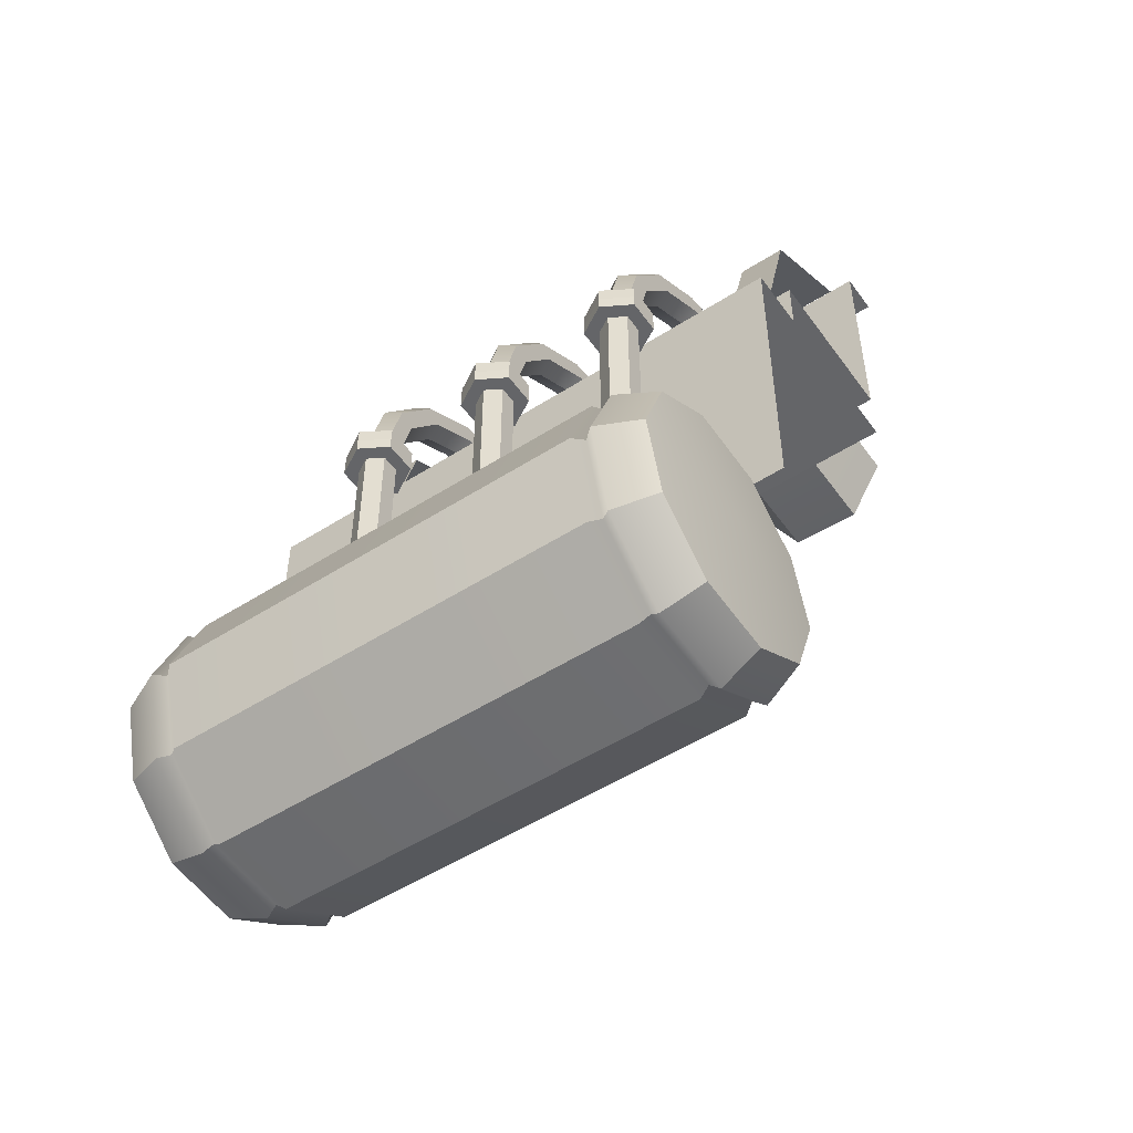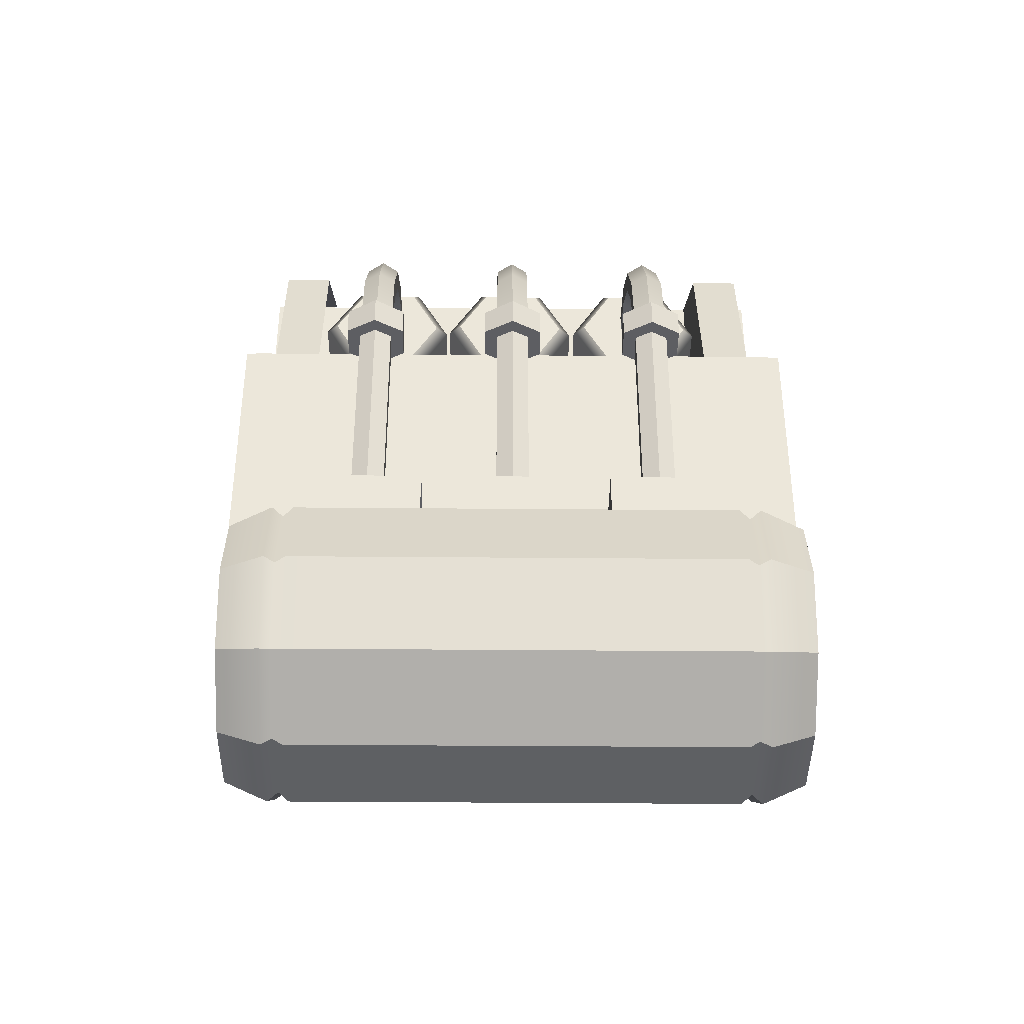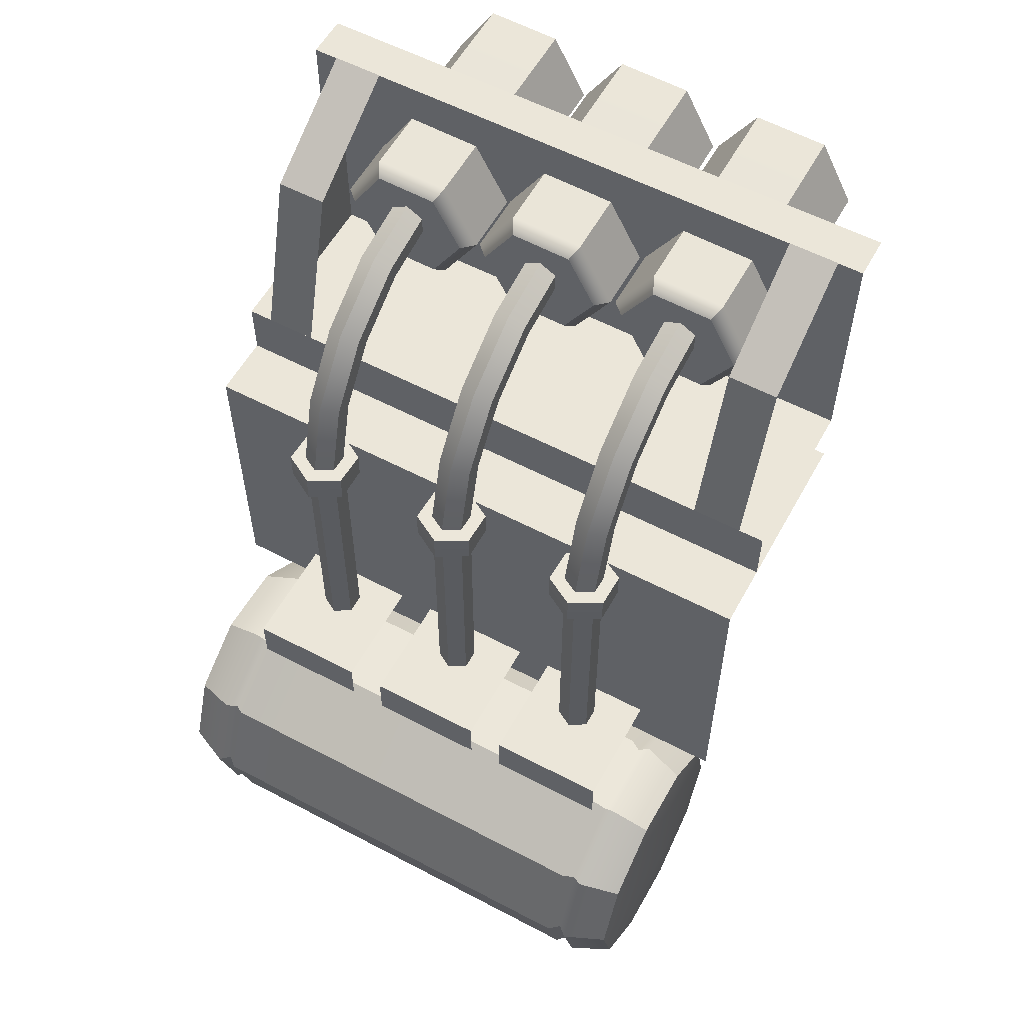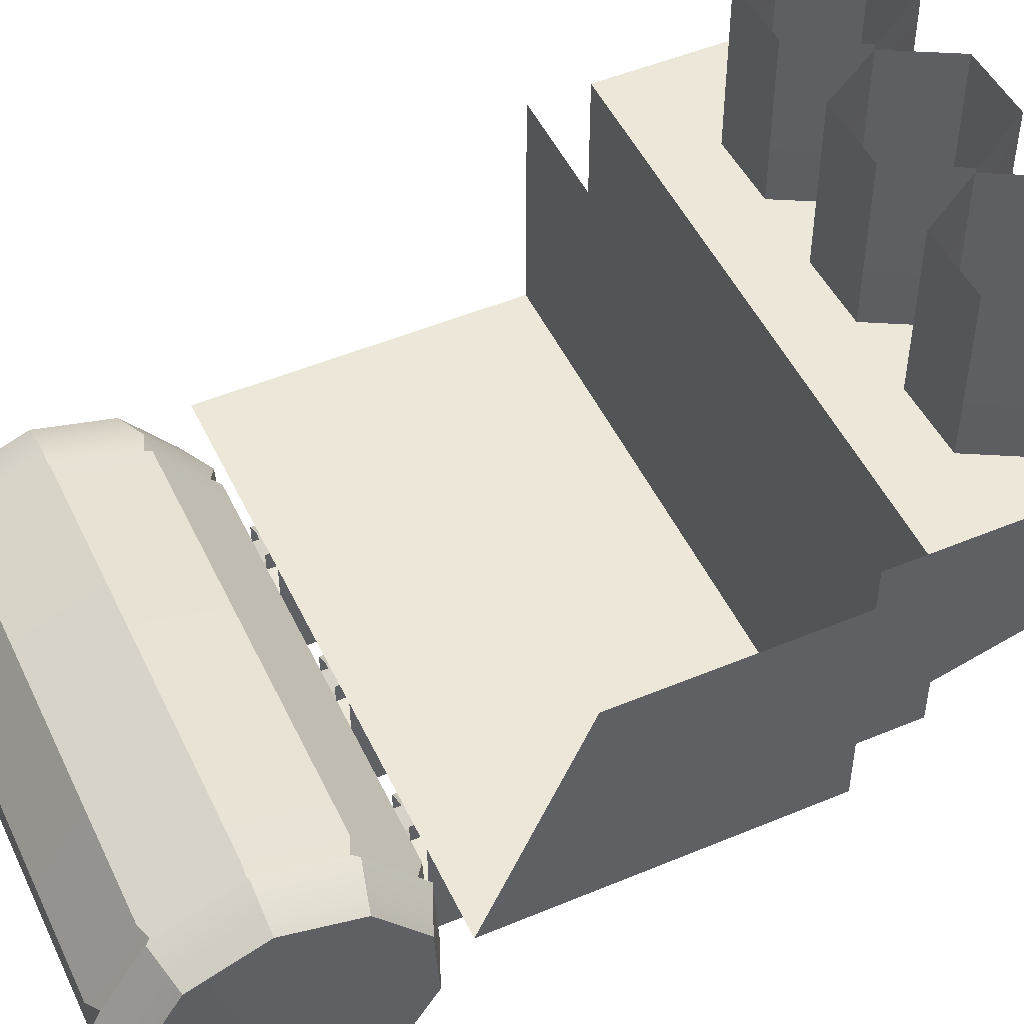
<metadata>
{"format":"obj","ext":"obj","renderer":"f3d","projection":"perspective","resolution":1024,"background":"white","views":[{"elev":-51.6,"azim":-145.3,"up":"+Y"},{"elev":-39.2,"azim":179.4,"up":"+Y"},{"elev":57.4,"azim":-151.3,"up":"+Y"},{"elev":49.6,"azim":65.2,"up":"+Z"}]}
</metadata>
<code>
g default
v 43.34 -95.44 -98.97
v 43.34 -35.38 -34.51
v 49.02 -38.65 -34.51
v 49.02 -95.67 -95.7
v 54.69 -35.38 -34.51
v 54.69 -95.44 -98.97
v 54.69 -28.83 -34.51
v 54.69 -94.98 -105.5
v 49.02 -25.55 -34.51
v 49.02 -94.75 -108.8
v 43.34 -28.83 -34.51
v 43.34 -94.98 -105.5
v 49.02 -96.04 -90.53
v 38.86 -95.63 -96.38
v 38.86 -100 -96.54
v 49.02 -100 -90.67
v 59.18 -95.63 -96.38
v 59.18 -100 -96.54
v 59.18 -94.8 -108.1
v 59.18 -100 -108.3
v 49.02 -94.39 -113.9
v 49.02 -100 -114.1
v 38.86 -94.8 -108.1
v 38.86 -100 -108.3
v 43.34 -52.72 -78.56
v 43.34 -47.93 -83.03
v 49.02 -45.53 -85.26
v 54.69 -47.93 -83.03
v 54.69 -52.72 -78.56
v 49.02 -55.12 -76.33
v 43.34 -39.87 -58.18
v 43.34 -33.77 -60.58
v 49.02 -30.73 -61.78
v 54.69 -33.77 -60.58
v 54.69 -39.87 -58.18
v 49.02 -42.92 -56.98
v 43.34 -72.15 -92.82
v 43.34 -69.32 -98.73
v 49.02 -67.91 -101.7
v 54.69 -69.32 -98.73
v 54.69 -72.15 -92.82
v 49.02 -73.56 -89.86
v 94.61 -95.44 -98.97
v 94.61 -35.38 -34.51
v 100.3 -38.65 -34.51
v 100.3 -95.67 -95.7
v 106 -35.38 -34.51
v 106 -95.44 -98.97
v 106 -28.83 -34.51
v 106 -94.98 -105.5
v 100.3 -25.55 -34.51
v 100.3 -94.75 -108.8
v 94.61 -28.83 -34.51
v 94.61 -94.98 -105.5
v 100.3 -96.04 -90.53
v 90.12 -95.63 -96.38
v 90.12 -100 -96.54
v 100.3 -100 -90.67
v 110.4 -95.63 -96.38
v 110.4 -100 -96.54
v 110.4 -94.8 -108.1
v 110.4 -100 -108.3
v 100.3 -94.39 -113.9
v 100.3 -100 -114.1
v 90.12 -94.8 -108.1
v 90.12 -100 -108.3
v 94.61 -52.72 -78.56
v 94.61 -47.93 -83.03
v 100.3 -45.53 -85.26
v 106 -47.93 -83.03
v 106 -52.72 -78.56
v 100.3 -55.12 -76.33
v 94.61 -39.87 -58.18
v 94.61 -33.77 -60.58
v 100.3 -30.73 -61.78
v 106 -33.77 -60.58
v 106 -39.87 -58.18
v 100.3 -42.92 -56.98
v 94.61 -72.15 -92.82
v 94.61 -69.32 -98.73
v 100.3 -67.91 -101.7
v 106 -69.32 -98.73
v 106 -72.15 -92.82
v 100.3 -73.56 -89.86
v 145.3 -95.44 -98.97
v 145.3 -35.38 -34.51
v 151 -38.65 -34.51
v 151 -95.67 -95.7
v 156.7 -35.38 -34.51
v 156.7 -95.44 -98.97
v 156.7 -28.83 -34.51
v 156.7 -94.98 -105.5
v 151 -25.55 -34.51
v 151 -94.75 -108.8
v 145.3 -28.83 -34.51
v 145.3 -94.98 -105.5
v 151 -96.04 -90.53
v 140.8 -95.63 -96.38
v 140.8 -100 -96.54
v 151 -100 -90.67
v 161.1 -95.63 -96.38
v 161.1 -100 -96.54
v 161.1 -94.8 -108.1
v 161.1 -100 -108.3
v 151 -94.39 -113.9
v 151 -100 -114.1
v 140.8 -94.8 -108.1
v 140.8 -100 -108.3
v 145.3 -52.72 -78.56
v 145.3 -47.93 -83.03
v 151 -45.53 -85.26
v 156.7 -47.93 -83.03
v 156.7 -52.72 -78.56
v 151 -55.12 -76.33
v 145.3 -39.87 -58.18
v 145.3 -33.77 -60.58
v 151 -30.73 -61.78
v 156.7 -33.77 -60.58
v 156.7 -39.87 -58.18
v 151 -42.92 -56.98
v 145.3 -72.15 -92.82
v 145.3 -69.32 -98.73
v 151 -67.91 -101.7
v 156.7 -69.32 -98.73
v 156.7 -72.15 -92.82
v 151 -73.56 -89.86
v 151 -104.8 -109
v 151 -206.7 -109
v 156.7 -206.7 -105.7
v 156.7 -104.8 -105.7
v 156.7 -206.7 -99.13
v 156.7 -104.8 -99.13
v 151 -206.7 -95.85
v 151 -104.8 -95.85
v 145.3 -206.7 -99.13
v 145.3 -104.8 -99.13
v 145.3 -206.7 -105.7
v 145.3 -104.8 -105.7
v 161.1 -104.8 -108.3
v 151 -104.8 -114.1
v 151 -100 -114.1
v 161.1 -100 -108.3
v 161.1 -104.8 -96.54
v 161.1 -100 -96.54
v 151 -104.8 -90.67
v 151 -100 -90.67
v 140.8 -104.8 -96.54
v 140.8 -100 -96.54
v 140.8 -104.8 -108.3
v 140.8 -100 -108.3
v 100.3 -104.8 -109
v 100.3 -206.7 -109
v 106 -206.7 -105.7
v 106 -104.8 -105.7
v 106 -206.7 -99.13
v 106 -104.8 -99.13
v 100.3 -206.7 -95.85
v 100.3 -104.8 -95.85
v 94.61 -206.7 -99.13
v 94.61 -104.8 -99.13
v 94.61 -206.7 -105.7
v 94.61 -104.8 -105.7
v 110.4 -104.8 -108.3
v 100.3 -104.8 -114.1
v 100.3 -100 -114.1
v 110.4 -100 -108.3
v 110.4 -104.8 -96.54
v 110.4 -100 -96.54
v 100.3 -104.8 -90.67
v 100.3 -100 -90.67
v 90.12 -104.8 -96.54
v 90.12 -100 -96.54
v 90.12 -104.8 -108.3
v 90.12 -100 -108.3
v 49.02 -104.8 -109
v 49.02 -206.7 -109
v 54.69 -206.7 -105.7
v 54.69 -104.8 -105.7
v 54.69 -206.7 -99.13
v 54.69 -104.8 -99.13
v 49.02 -206.7 -95.85
v 49.02 -104.8 -95.85
v 43.34 -206.7 -99.13
v 43.34 -104.8 -99.13
v 43.34 -206.7 -105.7
v 43.34 -104.8 -105.7
v 59.18 -104.8 -108.3
v 49.02 -104.8 -114.1
v 49.02 -100 -114.1
v 59.18 -100 -108.3
v 59.18 -104.8 -96.54
v 59.18 -100 -96.54
v 49.02 -104.8 -90.67
v 49.02 -100 -90.67
v 38.86 -104.8 -96.54
v 38.86 -100 -96.54
v 38.86 -104.8 -108.3
v 38.86 -100 -108.3
v 37.59 -57.87 42.39
v 24.73 -36.75 42.39
v 36.59 -15.05 42.39
v 61.31 -14.47 42.39
v 74.18 -35.59 42.39
v 62.32 -57.29 42.39
v 39.61 -54.19 -39.64
v 28.92 -36.65 -39.64
v 38.77 -18.63 -39.64
v 59.3 -18.15 -39.64
v 69.98 -35.69 -39.64
v 60.14 -53.71 -39.64
v 24.73 -36.75 -35.69
v 37.59 -57.87 -35.69
v 62.32 -57.29 -35.69
v 74.18 -35.59 -35.69
v 61.31 -14.47 -35.69
v 36.59 -15.05 -35.69
v 88.86 -57.87 42.39
v 75.99 -36.75 42.39
v 87.85 -15.05 42.39
v 112.6 -14.47 42.39
v 125.4 -35.59 42.39
v 113.6 -57.29 42.39
v 90.87 -54.19 -39.64
v 80.19 -36.65 -39.64
v 90.03 -18.63 -39.64
v 110.6 -18.15 -39.64
v 121.2 -35.69 -39.64
v 111.4 -53.71 -39.64
v 75.99 -36.75 -35.69
v 88.86 -57.87 -35.69
v 113.6 -57.29 -35.69
v 125.4 -35.59 -35.69
v 112.6 -14.47 -35.69
v 87.85 -15.05 -35.69
v 139.6 -57.87 42.39
v 126.7 -36.75 42.39
v 138.6 -15.05 42.39
v 163.3 -14.47 42.39
v 176.2 -35.59 42.39
v 164.3 -57.29 42.39
v 141.6 -54.19 -39.64
v 130.9 -36.65 -39.64
v 140.8 -18.63 -39.64
v 161.3 -18.15 -39.64
v 172 -35.69 -39.64
v 162.1 -53.71 -39.64
v 126.7 -36.75 -35.69
v 139.6 -57.87 -35.69
v 164.3 -57.29 -35.69
v 176.2 -35.59 -35.69
v 163.3 -14.47 -35.69
v 138.6 -15.05 -35.69
v 200 -100 0
v 0 0 0
v 200 0 0
v 0 0 -14.14
v 200 0 -14.14
v 200 -100 -14.14
v 200 -79.93 -14.14
v 0 -79.93 -14.14
v 200 -79.93 0
v 200 -79.93 -69.52
v 0 -79.93 -69.52
v 200 -100 -69.52
v 0 -100 -69.52
v 191.9 -79.93 -14.14
v 175.2 0.1675 -14.14
v 191.9 0.1675 -14.14
v 175.2 -23.52 -53.75
v 191.9 -23.52 -53.75
v 175.2 -79.93 -69.52
v 191.9 -79.93 -69.52
v 200 -174.3 -14.14
v 0 -100 -14.14
v 200 -100 -14.14
v 0 -100 -90.53
v 200 -100 -90.53
v 0 -207.4 -90.53
v 200 -207.4 -90.53
v 131.2 -191.7 -90.53
v 170.5 -191.7 -90.53
v 131.2 -191.7 -128.7
v 170.5 -191.7 -128.7
v 131.2 -207.4 -128.7
v 170.5 -207.4 -128.7
v 170.5 -207.4 -90.53
v 25.17 -79.93 -14.14
v 8.518 0.1675 -14.14
v 25.17 0.1675 -14.14
v 8.518 -23.52 -53.75
v 25.17 -23.52 -53.75
v 8.518 -79.93 -69.52
v 25.17 -79.93 -69.52
v 79.56 -191.7 -90.53
v 118.8 -191.7 -90.53
v 79.56 -191.7 -128.7
v 118.8 -191.7 -128.7
v 79.56 -207.4 -128.7
v 118.8 -207.4 -128.7
v 118.8 -207.4 -90.53
v 28.3 -191.7 -90.53
v 67.56 -191.7 -90.53
v 28.3 -191.7 -128.7
v 67.56 -191.7 -128.7
v 28.3 -207.4 -128.7
v 67.56 -207.4 -128.7
v 67.56 -207.4 -90.53
v 191.1 -227.8 -145.9
v 191.1 -252.3 -155.4
v 191.1 -277.8 -148.6
v 191.1 -294.3 -128.1
v 191.1 -295.7 -101.8
v 191.1 -281.4 -79.74
v 191.1 -256.8 -70.31
v 191.1 -231.4 -77.12
v 191.1 -214.8 -97.58
v 191.1 -213.4 -123.9
v 194.4 -254.6 -112.8
v 177.3 -223.8 -150.8
v 177.3 -207.4 -125.5
v 177.3 -209 -95.35
v 177.3 -228 -71.9
v 177.3 -257.1 -64.09
v 177.3 -285.3 -74.91
v 177.3 -301.7 -100.2
v 177.3 -300.1 -130.3
v 177.3 -281.1 -153.8
v 177.3 -252 -161.6
v 170.5 -252 -161.6
v 170.5 -223.8 -150.8
v 170.5 -207.4 -125.5
v 170.5 -209 -95.35
v 170.5 -228 -71.9
v 170.5 -257.1 -64.09
v 170.5 -285.3 -74.91
v 170.5 -301.7 -100.2
v 170.5 -300.1 -130.3
v 170.5 -281.1 -153.8
v 173.9 -225.7 -148.5
v 173.9 -210.3 -124.7
v 173.9 -211.8 -96.41
v 173.9 -229.6 -74.4
v 173.9 -257 -67.07
v 173.9 -283.4 -77.22
v 173.9 -298.8 -101
v 173.9 -297.4 -129.3
v 173.9 -279.5 -151.3
v 173.9 -252.2 -158.6
v 7.724 -227.8 -145.9
v 7.724 -252.3 -155.4
v 7.724 -277.8 -148.6
v 7.724 -294.3 -128.1
v 7.724 -295.7 -101.8
v 7.724 -281.4 -79.74
v 7.724 -256.8 -70.31
v 7.724 -231.4 -77.12
v 7.724 -214.8 -97.58
v 7.724 -213.4 -123.9
v 4.386 -254.6 -112.8
v 21.51 -223.8 -150.8
v 21.51 -207.4 -125.5
v 21.51 -209 -95.35
v 21.51 -228 -71.9
v 21.51 -257.1 -64.09
v 21.51 -285.3 -74.91
v 21.51 -301.7 -100.2
v 21.51 -300.1 -130.3
v 21.51 -281.1 -153.8
v 21.51 -252 -161.6
v 28.3 -252 -161.6
v 28.3 -223.8 -150.8
v 28.3 -207.4 -125.5
v 28.3 -209 -95.35
v 28.3 -228 -71.9
v 28.3 -257.1 -64.09
v 28.3 -285.3 -74.91
v 28.3 -301.7 -100.2
v 28.3 -300.1 -130.3
v 28.3 -281.1 -153.8
v 24.9 -225.7 -148.5
v 24.9 -210.3 -124.7
v 24.9 -211.8 -96.41
v 24.9 -229.6 -74.4
v 24.9 -257 -67.07
v 24.9 -283.4 -77.22
v 24.9 -298.8 -101
v 24.9 -297.4 -129.3
v 24.9 -279.5 -151.3
v 24.9 -252.2 -158.6
g polySurface188
f 13 14 15 16
f 17 13 16 18
f 19 17 18 20
f 21 19 20 22
f 23 21 22 24
f 14 23 24 15
f 12 1 37 38
f 42 37 1 4
f 4 6 41 42
f 6 8 40 41
f 8 10 39 40
f 10 12 38 39
f 4 1 14 13
f 6 4 13 17
f 8 6 17 19
f 10 8 19 21
f 12 10 21 23
f 1 12 23 14
f 26 25 31 32
f 27 26 32 33
f 28 27 33 34
f 29 28 34 35
f 30 29 35 36
f 36 31 25 30
f 32 31 2 11
f 33 32 11 9
f 34 33 9 7
f 35 34 7 5
f 36 35 5 3
f 2 31 36 3
f 38 37 25 26
f 39 38 26 27
f 40 39 27 28
f 41 40 28 29
f 42 41 29 30
f 30 25 37 42
f 55 56 57 58
f 59 55 58 60
f 61 59 60 62
f 63 61 62 64
f 65 63 64 66
f 56 65 66 57
f 54 43 79 80
f 84 79 43 46
f 46 48 83 84
f 48 50 82 83
f 50 52 81 82
f 52 54 80 81
f 46 43 56 55
f 48 46 55 59
f 50 48 59 61
f 52 50 61 63
f 54 52 63 65
f 43 54 65 56
f 68 67 73 74
f 69 68 74 75
f 70 69 75 76
f 71 70 76 77
f 72 71 77 78
f 78 73 67 72
f 74 73 44 53
f 75 74 53 51
f 76 75 51 49
f 77 76 49 47
f 78 77 47 45
f 44 73 78 45
f 80 79 67 68
f 81 80 68 69
f 82 81 69 70
f 83 82 70 71
f 84 83 71 72
f 72 67 79 84
f 97 98 99 100
f 101 97 100 102
f 103 101 102 104
f 105 103 104 106
f 107 105 106 108
f 98 107 108 99
f 96 85 121 122
f 126 121 85 88
f 88 90 125 126
f 90 92 124 125
f 92 94 123 124
f 94 96 122 123
f 88 85 98 97
f 90 88 97 101
f 92 90 101 103
f 94 92 103 105
f 96 94 105 107
f 85 96 107 98
f 110 109 115 116
f 111 110 116 117
f 112 111 117 118
f 113 112 118 119
f 114 113 119 120
f 120 115 109 114
f 116 115 86 95
f 117 116 95 93
f 118 117 93 91
f 119 118 91 89
f 120 119 89 87
f 86 115 120 87
f 122 121 109 110
f 123 122 110 111
f 124 123 111 112
f 125 124 112 113
f 126 125 113 114
f 114 109 121 126
f 139 140 141 142
f 143 139 142 144
f 145 143 144 146
f 147 145 146 148
f 149 147 148 150
f 140 149 150 141
f 138 127 128 137
f 128 127 130 129
f 130 132 131 129
f 132 134 133 131
f 134 136 135 133
f 136 138 137 135
f 130 127 140 139
f 132 130 139 143
f 134 132 143 145
f 136 134 145 147
f 138 136 147 149
f 127 138 149 140
f 163 164 165 166
f 167 163 166 168
f 169 167 168 170
f 171 169 170 172
f 173 171 172 174
f 164 173 174 165
f 162 151 152 161
f 152 151 154 153
f 154 156 155 153
f 156 158 157 155
f 158 160 159 157
f 160 162 161 159
f 154 151 164 163
f 156 154 163 167
f 158 156 167 169
f 160 158 169 171
f 162 160 171 173
f 151 162 173 164
f 187 188 189 190
f 191 187 190 192
f 193 191 192 194
f 195 193 194 196
f 197 195 196 198
f 188 197 198 189
f 186 175 176 185
f 176 175 178 177
f 178 180 179 177
f 180 182 181 179
f 182 184 183 181
f 184 186 185 183
f 178 175 188 187
f 180 178 187 191
f 182 180 191 193
f 184 182 193 195
f 186 184 195 197
f 175 186 197 188
f 199 200 211 212
f 200 201 216 211
f 201 202 215 216
f 202 203 214 215
f 203 204 213 214
f 204 199 212 213
f 212 211 206 205
f 213 212 205 210
f 214 213 210 209
f 215 214 209 208
f 216 215 208 207
f 211 216 207 206
f 208 209 205 206
f 210 205 209
f 206 207 208
f 217 218 229 230
f 218 219 234 229
f 219 220 233 234
f 220 221 232 233
f 221 222 231 232
f 222 217 230 231
f 230 229 224 223
f 231 230 223 228
f 232 231 228 227
f 233 232 227 226
f 234 233 226 225
f 229 234 225 224
f 226 227 223 224
f 228 223 227
f 224 225 226
f 235 236 247 248
f 236 237 252 247
f 237 238 251 252
f 238 239 250 251
f 239 240 249 250
f 240 235 248 249
f 248 247 242 241
f 249 248 241 246
f 250 249 246 245
f 251 250 245 244
f 252 251 244 243
f 247 252 243 242
f 244 245 241 242
f 246 241 245
f 242 243 244
f 257 256 254 255
f 260 256 257 259
f 261 259 257 255
f 265 263 262 264
f 253 258 259 261
f 263 260 259 262
f 259 258 264 262
f 267 268 270 269
f 269 270 272 271
f 266 272 270 268
f 274 275 277 276
f 276 277 279 278
f 273 279 277 275
f 280 281 283 282
f 282 283 285 284
f 281 286 285 283
f 288 289 291 290
f 290 291 293 292
f 287 293 291 289
f 294 295 297 296
f 296 297 299 298
f 295 300 299 297
f 301 302 304 303
f 303 304 306 305
f 302 307 306 304
f 338 337 378 379
f 337 336 377 378
f 336 335 376 377
f 335 334 375 376
f 334 333 374 375
f 333 332 373 374
f 332 331 372 373
f 331 330 371 372
f 330 329 370 371
f 329 338 379 370
f 308 309 328 319
f 309 310 327 328
f 310 311 326 327
f 311 312 325 326
f 312 313 324 325
f 313 314 323 324
f 314 315 322 323
f 315 316 321 322
f 316 317 320 321
f 317 308 319 320
f 309 308 318
f 310 309 318
f 311 310 318
f 312 311 318
f 313 312 318
f 314 313 318
f 315 314 318
f 316 315 318
f 317 316 318
f 308 317 318
f 320 319 339 340
f 321 320 340 341
f 322 321 341 342
f 323 322 342 343
f 324 323 343 344
f 325 324 344 345
f 326 325 345 346
f 327 326 346 347
f 328 327 347 348
f 319 328 348 339
f 340 339 330 331
f 341 340 331 332
f 342 341 332 333
f 343 342 333 334
f 344 343 334 335
f 345 344 335 336
f 346 345 336 337
f 347 346 337 338
f 348 347 338 329
f 339 348 329 330
f 349 360 369 350
f 350 369 368 351
f 351 368 367 352
f 352 367 366 353
f 353 366 365 354
f 354 365 364 355
f 355 364 363 356
f 356 363 362 357
f 357 362 361 358
f 358 361 360 349
f 350 359 349
f 351 359 350
f 352 359 351
f 353 359 352
f 354 359 353
f 355 359 354
f 356 359 355
f 357 359 356
f 358 359 357
f 349 359 358
f 361 381 380 360
f 362 382 381 361
f 363 383 382 362
f 364 384 383 363
f 365 385 384 364
f 366 386 385 365
f 367 387 386 366
f 368 388 387 367
f 369 389 388 368
f 360 380 389 369
f 381 372 371 380
f 382 373 372 381
f 383 374 373 382
f 384 375 374 383
f 385 376 375 384
f 386 377 376 385
f 387 378 377 386
f 388 379 378 387
f 389 370 379 388
f 380 371 370 389

</code>
